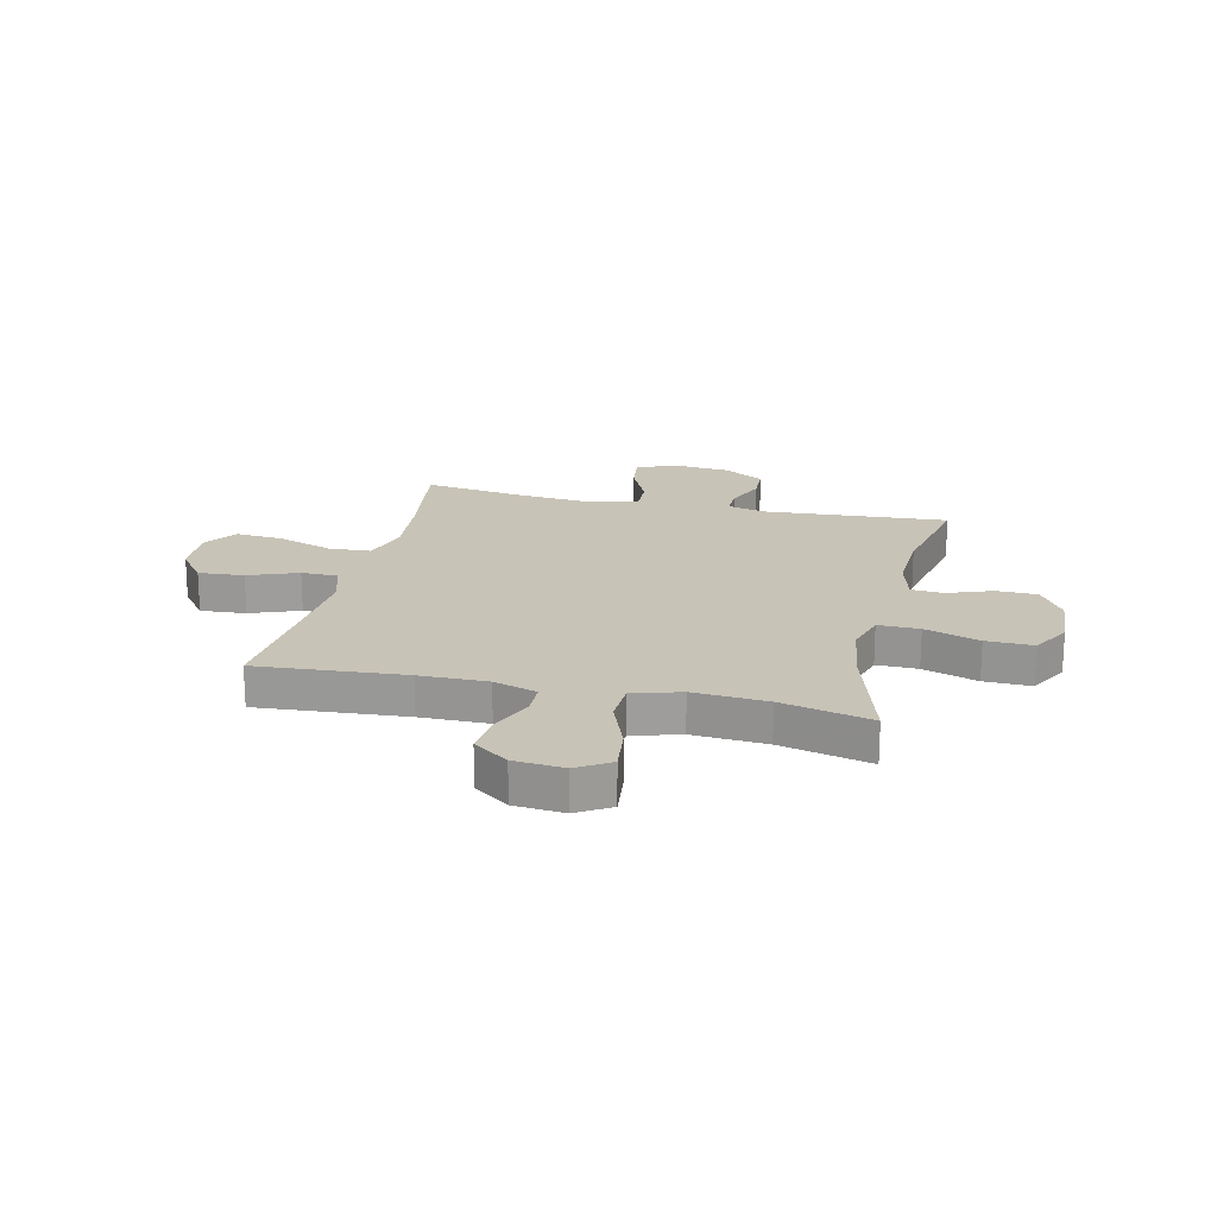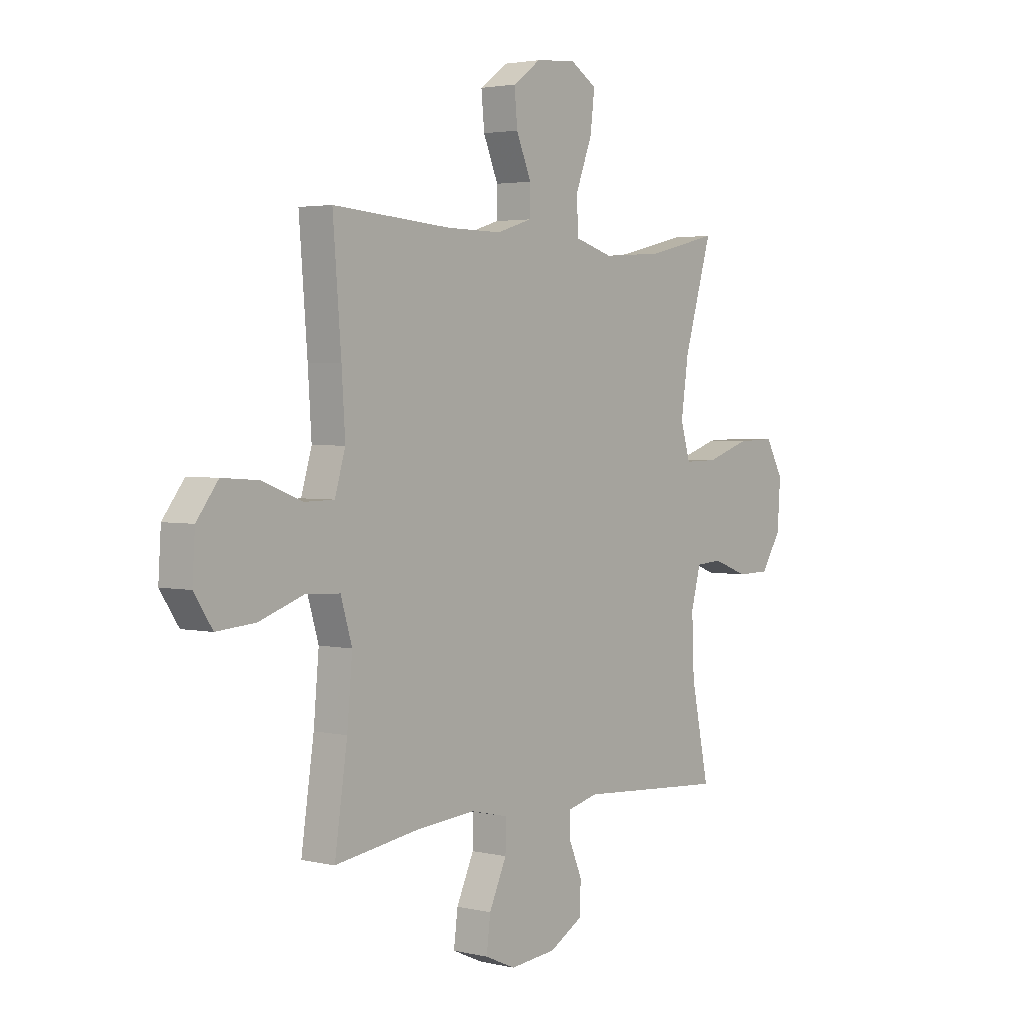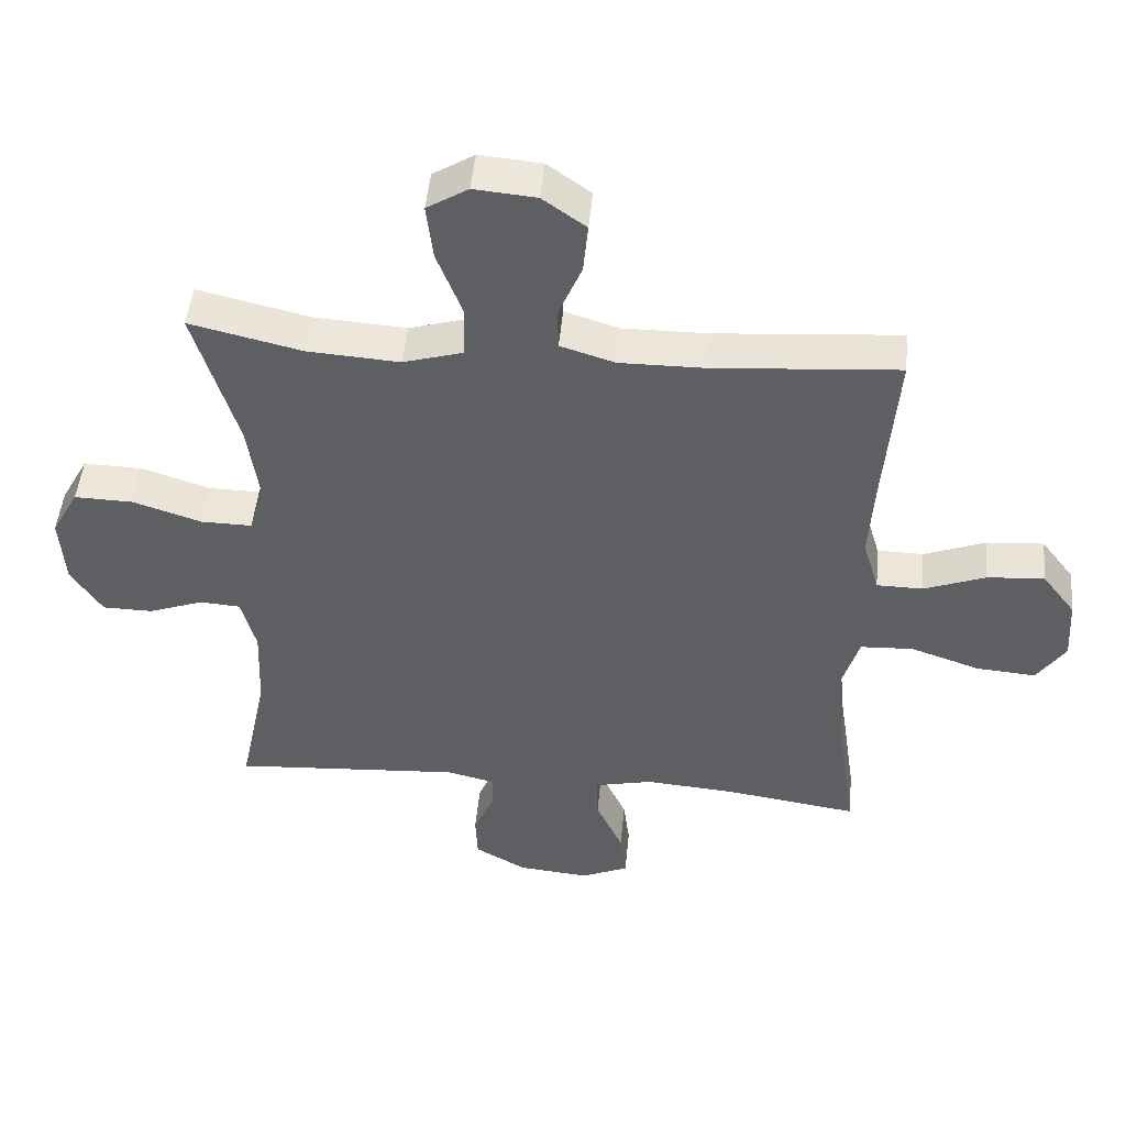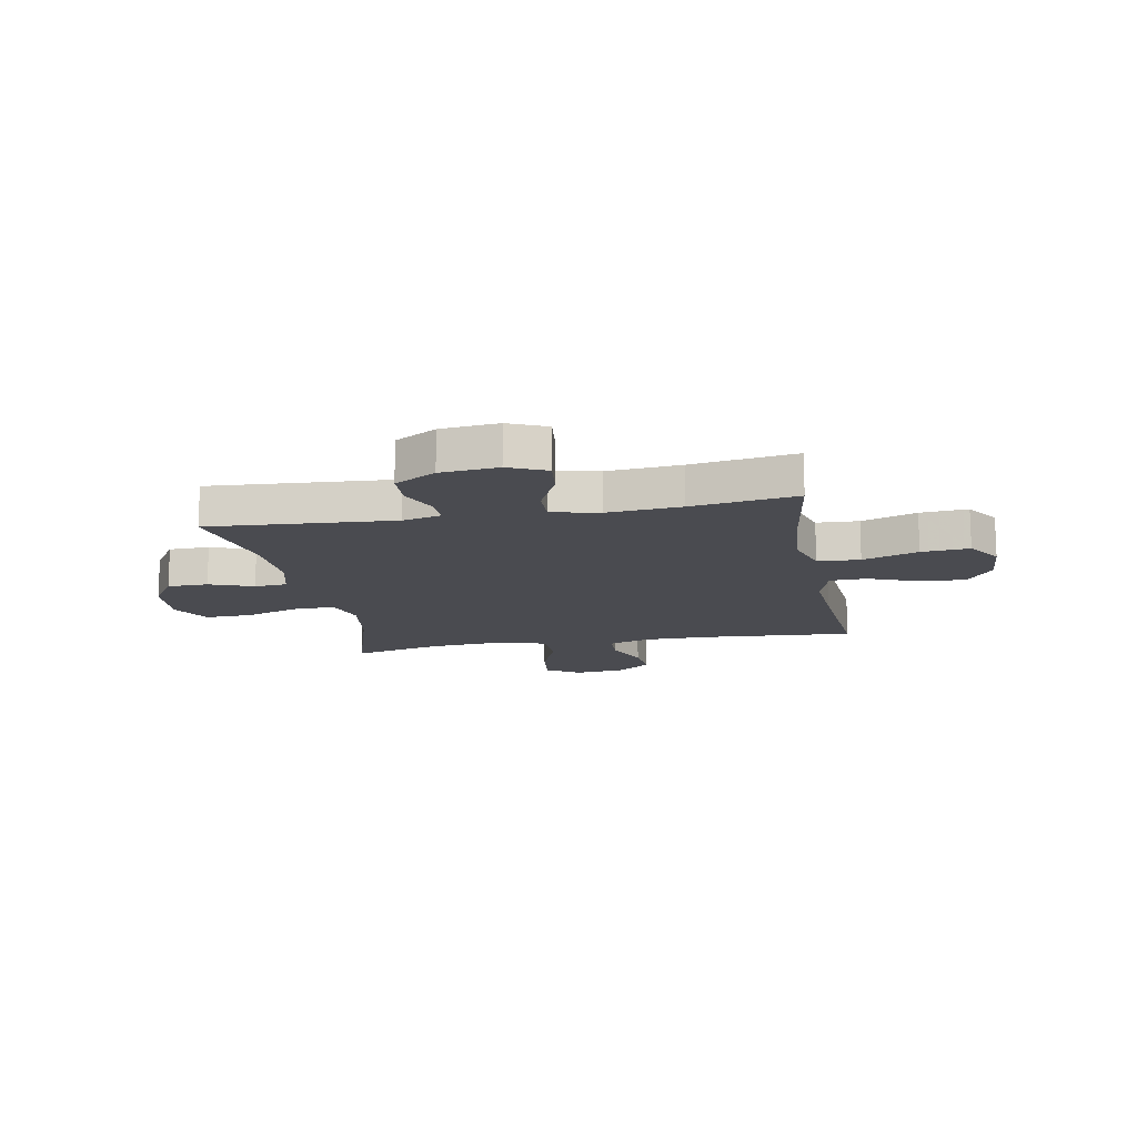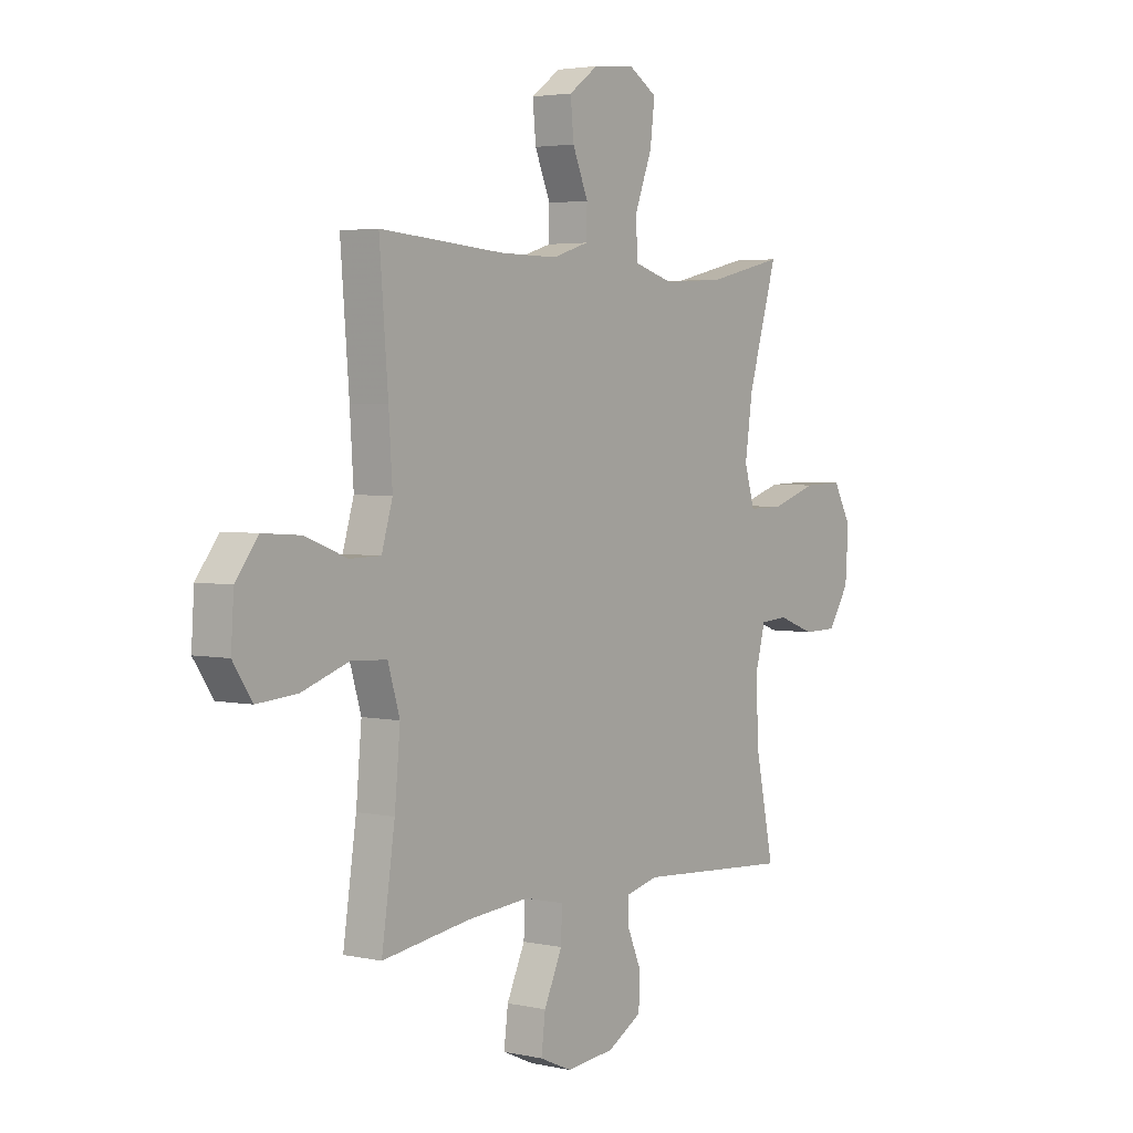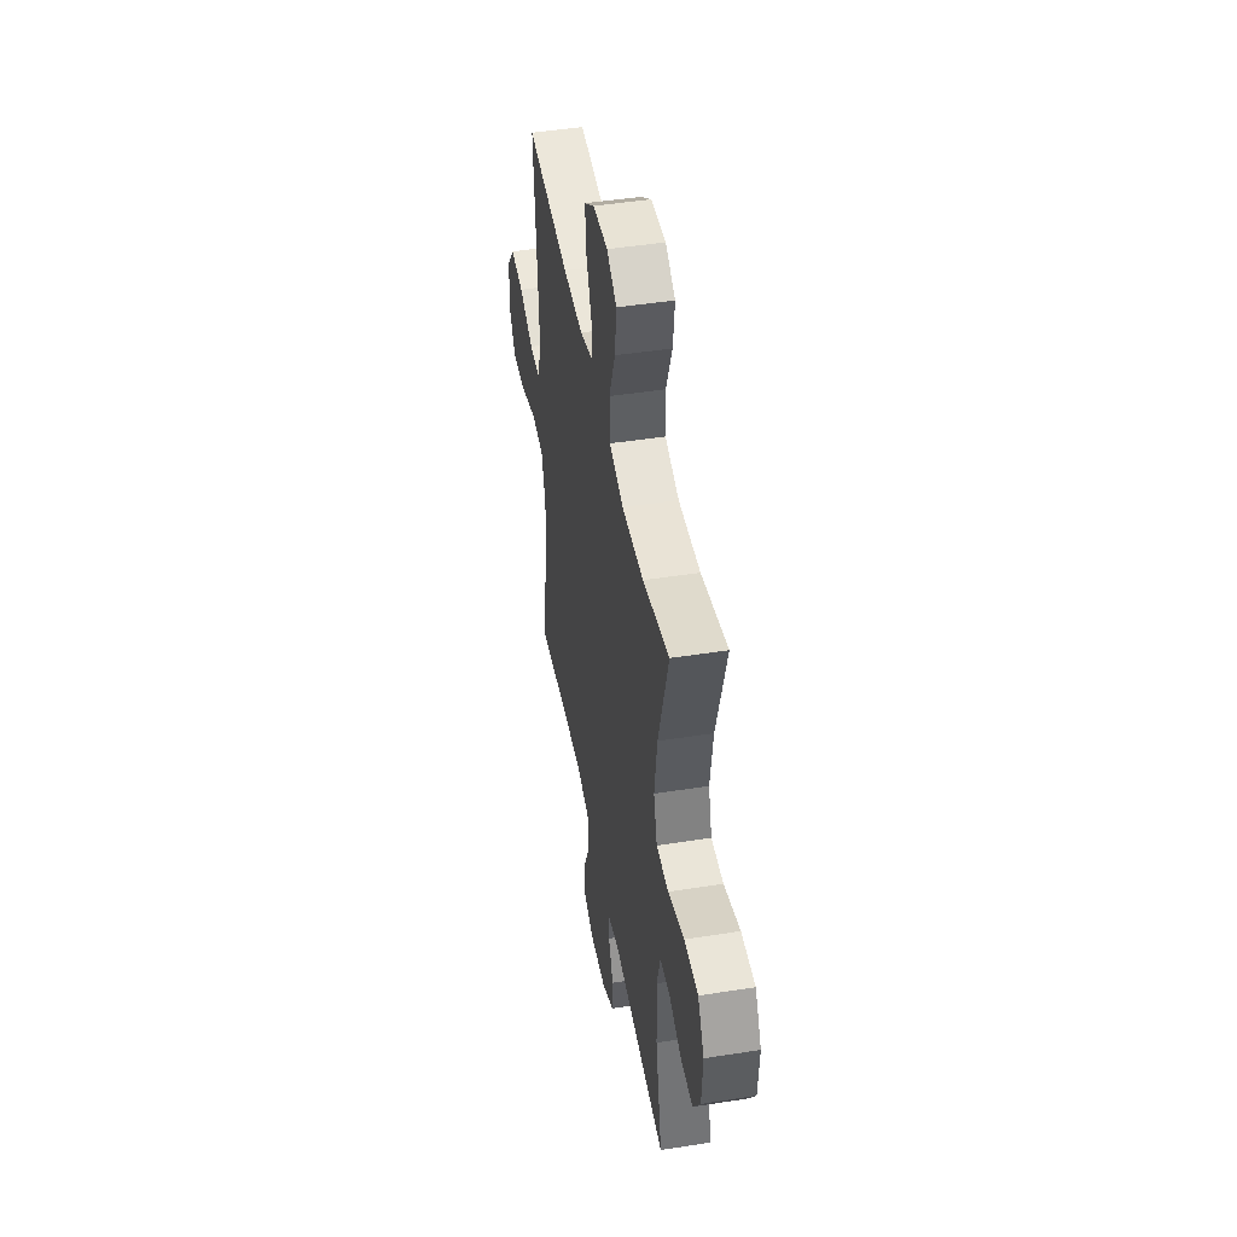
<metadata>
{"format":"obj","ext":"obj","renderer":"f3d","projection":"perspective","resolution":1024,"background":"white","views":[{"elev":19.8,"azim":13.1,"up":"+Y"},{"elev":2.9,"azim":-51.3,"up":"+Z"},{"elev":47.9,"azim":-174.6,"up":"+Z"},{"elev":-14.4,"azim":-169.4,"up":"+Y"},{"elev":3.4,"azim":-53.6,"up":"+Z"},{"elev":46.3,"azim":79.8,"up":"+Z"}]}
</metadata>
<code>
v 0.5 0.07 0.5
v 0.436 0.07 0.285
v 0.419 0.07 0.167
v 0.441 0.07 0.092
v 0.517 0.07 0.093
v 0.618 0.07 0.126
v 0.705 0.07 0.128
v 0.745 0.07 0.056
v 0.738 0.07 -0.049
v 0.692 0.07 -0.121
v 0.617 0.07 -0.122
v 0.536 0.07 -0.092
v 0.476 0.07 -0.096
v 0.454 0.07 -0.178
v 0.459 0.07 -0.304
v 0.5 0.07 -0.5
v 0.16 0.07 -0.476
v 0.089 0.07 -0.493
v 0.09 0.07 -0.546
v 0.12 0.07 -0.616
v 0.117 0.07 -0.684
v 0.041 0.07 -0.727
v -0.065 0.07 -0.737
v -0.135 0.07 -0.706
v -0.126 0.07 -0.634
v -0.086 0.07 -0.547
v -0.084 0.07 -0.481
v -0.171 0.07 -0.461
v -0.307 0.07 -0.472
v -0.5 0.07 -0.5
v -0.471 0.07 -0.304
v -0.459 0.07 -0.172
v -0.485 0.07 -0.086
v -0.563 0.07 -0.082
v -0.665 0.07 -0.117
v -0.753 0.07 -0.124
v -0.795 0.07 -0.061
v -0.789 0.07 0.033
v -0.74 0.07 0.097
v -0.656 0.07 0.091
v -0.565 0.07 0.056
v -0.497 0.07 0.057
v -0.473 0.07 0.138
v -0.481 0.07 0.263
v -0.5 0.07 0.5
v -0.227 0.07 0.479
v -0.102 0.07 0.478
v -0.022 0.07 0.503
v -0.021 0.07 0.565
v -0.055 0.07 0.646
v -0.062 0.07 0.72
v 0.002 0.07 0.766
v 0.094 0.07 0.774
v 0.155 0.07 0.736
v 0.145 0.07 0.653
v 0.107 0.07 0.554
v 0.11 0.07 0.478
v 0.198 0.07 0.452
v 0.334 0.07 0.461
v 0.5 0 0.5
v 0.436 0 0.285
v 0.419 0 0.167
v 0.441 0 0.092
v 0.517 0 0.093
v 0.618 0 0.126
v 0.705 0 0.128
v 0.745 0 0.056
v 0.738 0 -0.049
v 0.692 0 -0.121
v 0.617 0 -0.122
v 0.536 0 -0.092
v 0.476 0 -0.096
v 0.454 0 -0.178
v 0.459 0 -0.304
v 0.5 0 -0.5
v 0.16 0 -0.476
v 0.089 0 -0.493
v 0.09 0 -0.546
v 0.12 0 -0.616
v 0.117 0 -0.684
v 0.041 0 -0.727
v -0.065 0 -0.737
v -0.135 0 -0.706
v -0.126 0 -0.634
v -0.086 0 -0.547
v -0.084 0 -0.481
v -0.171 0 -0.461
v -0.307 0 -0.472
v -0.5 0 -0.5
v -0.471 0 -0.304
v -0.459 0 -0.172
v -0.485 0 -0.086
v -0.563 0 -0.082
v -0.665 0 -0.117
v -0.753 0 -0.124
v -0.795 0 -0.061
v -0.789 0 0.033
v -0.74 0 0.097
v -0.656 0 0.091
v -0.565 0 0.056
v -0.497 0 0.057
v -0.473 0 0.138
v -0.481 0 0.263
v -0.5 0 0.5
v -0.227 0 0.479
v -0.102 0 0.478
v -0.022 0 0.503
v -0.021 0 0.565
v -0.055 0 0.646
v -0.062 0 0.72
v 0.002 0 0.766
v 0.094 0 0.774
v 0.155 0 0.736
v 0.145 0 0.653
v 0.107 0 0.554
v 0.11 0 0.478
v 0.198 0 0.452
v 0.334 0 0.461
f 53 54 55 56
f 53 56 57
f 52 53 57
f 49 50 51 52
f 48 49 52 57
f 47 48 57 58
f 44 45 46
f 43 44 46 47
f 42 43 47 58
f 38 39 40 41
f 38 41 42
f 37 38 42
f 34 35 36 37
f 33 34 37 42
f 32 33 42 58
f 29 30 31
f 28 29 31 32
f 27 28 32 58
f 23 24 25 26
f 19 20 21 22
f 18 19 22 23
f 15 16 17
f 14 15 17 18
f 13 14 18
f 9 10 11 12
f 9 12 13
f 8 9 13
f 5 6 7 8
f 4 5 8 13
f 3 4 13 18
f 59 1 2
f 26 27 58 59
f 18 23 26 59
f 2 3 18 59
f 115 114 113 112
f 116 115 112
f 116 112 111
f 111 110 109 108
f 116 111 108 107
f 117 116 107 106
f 105 104 103
f 106 105 103 102
f 117 106 102 101
f 100 99 98 97
f 101 100 97
f 101 97 96
f 96 95 94 93
f 101 96 93 92
f 117 101 92 91
f 90 89 88
f 91 90 88 87
f 117 91 87 86
f 85 84 83 82
f 81 80 79 78
f 82 81 78 77
f 76 75 74
f 77 76 74 73
f 77 73 72
f 71 70 69 68
f 72 71 68
f 72 68 67
f 67 66 65 64
f 72 67 64 63
f 77 72 63 62
f 61 60 118
f 118 117 86 85
f 118 85 82 77
f 118 77 62 61
f 1 60 61 2
f 2 61 62 3
f 3 62 63 4
f 4 63 64 5
f 5 64 65 6
f 6 65 66 7
f 7 66 67 8
f 8 67 68 9
f 9 68 69 10
f 10 69 70 11
f 11 70 71 12
f 12 71 72 13
f 13 72 73 14
f 14 73 74 15
f 15 74 75 16
f 16 75 76 17
f 17 76 77 18
f 18 77 78 19
f 19 78 79 20
f 20 79 80 21
f 21 80 81 22
f 22 81 82 23
f 23 82 83 24
f 24 83 84 25
f 25 84 85 26
f 26 85 86 27
f 27 86 87 28
f 28 87 88 29
f 29 88 89 30
f 30 89 90 31
f 31 90 91 32
f 32 91 92 33
f 33 92 93 34
f 34 93 94 35
f 35 94 95 36
f 36 95 96 37
f 37 96 97 38
f 38 97 98 39
f 39 98 99 40
f 40 99 100 41
f 41 100 101 42
f 42 101 102 43
f 43 102 103 44
f 44 103 104 45
f 45 104 105 46
f 46 105 106 47
f 47 106 107 48
f 48 107 108 49
f 49 108 109 50
f 50 109 110 51
f 51 110 111 52
f 52 111 112 53
f 53 112 113 54
f 54 113 114 55
f 55 114 115 56
f 56 115 116 57
f 57 116 117 58
f 58 117 118 59
f 59 118 60 1

</code>
